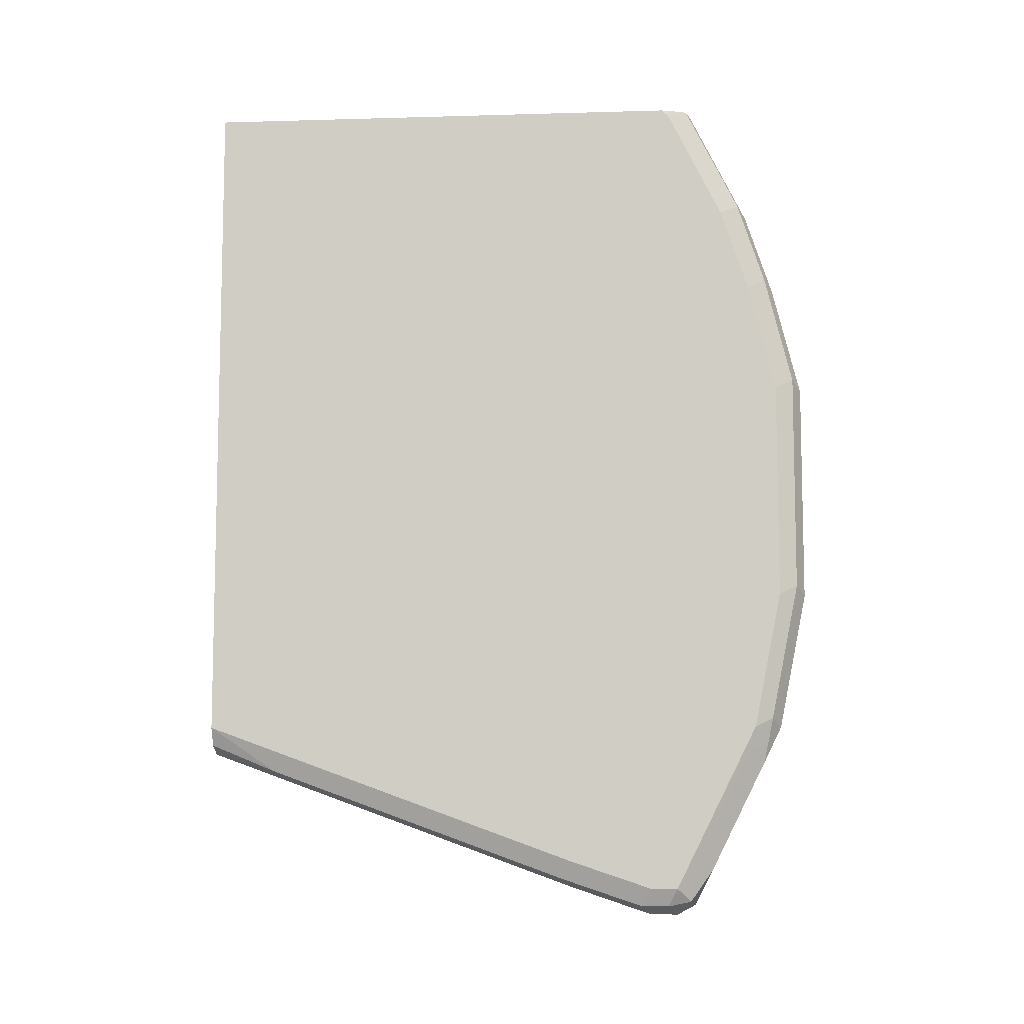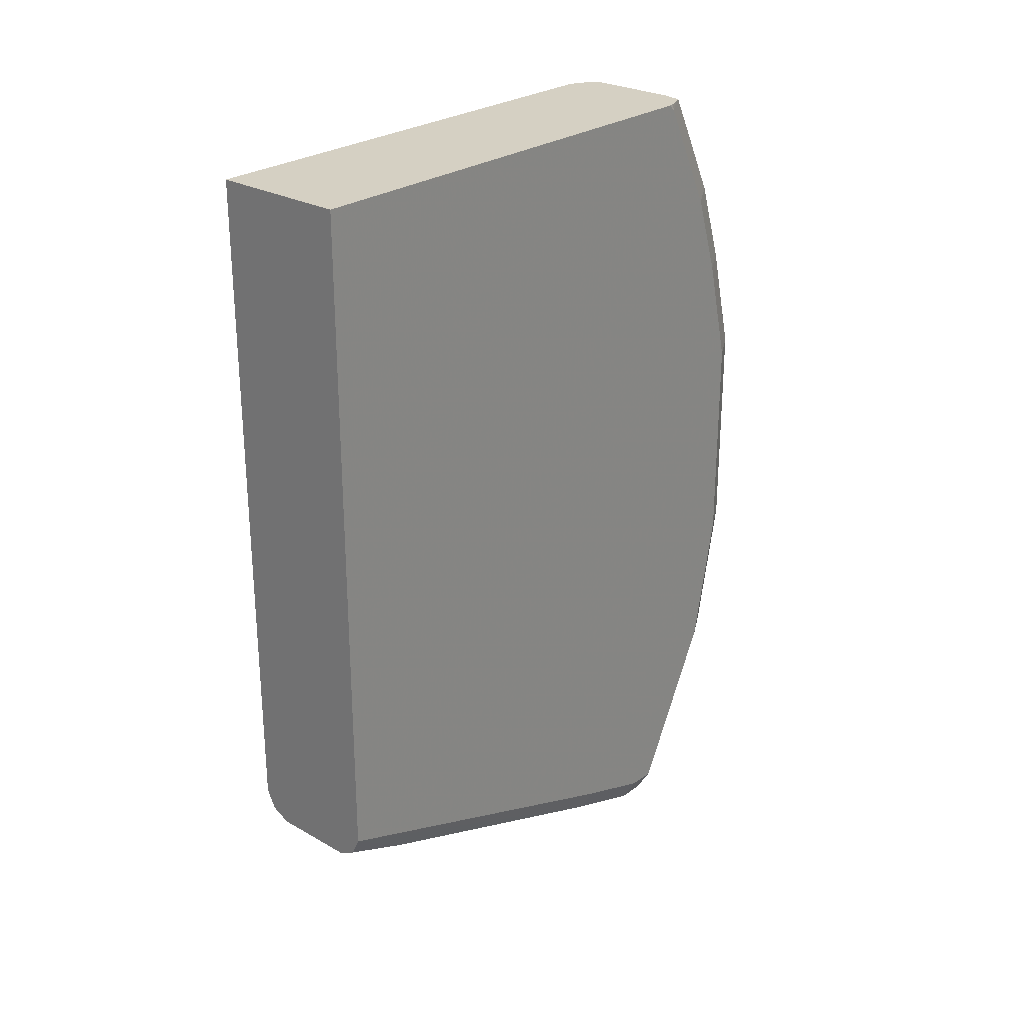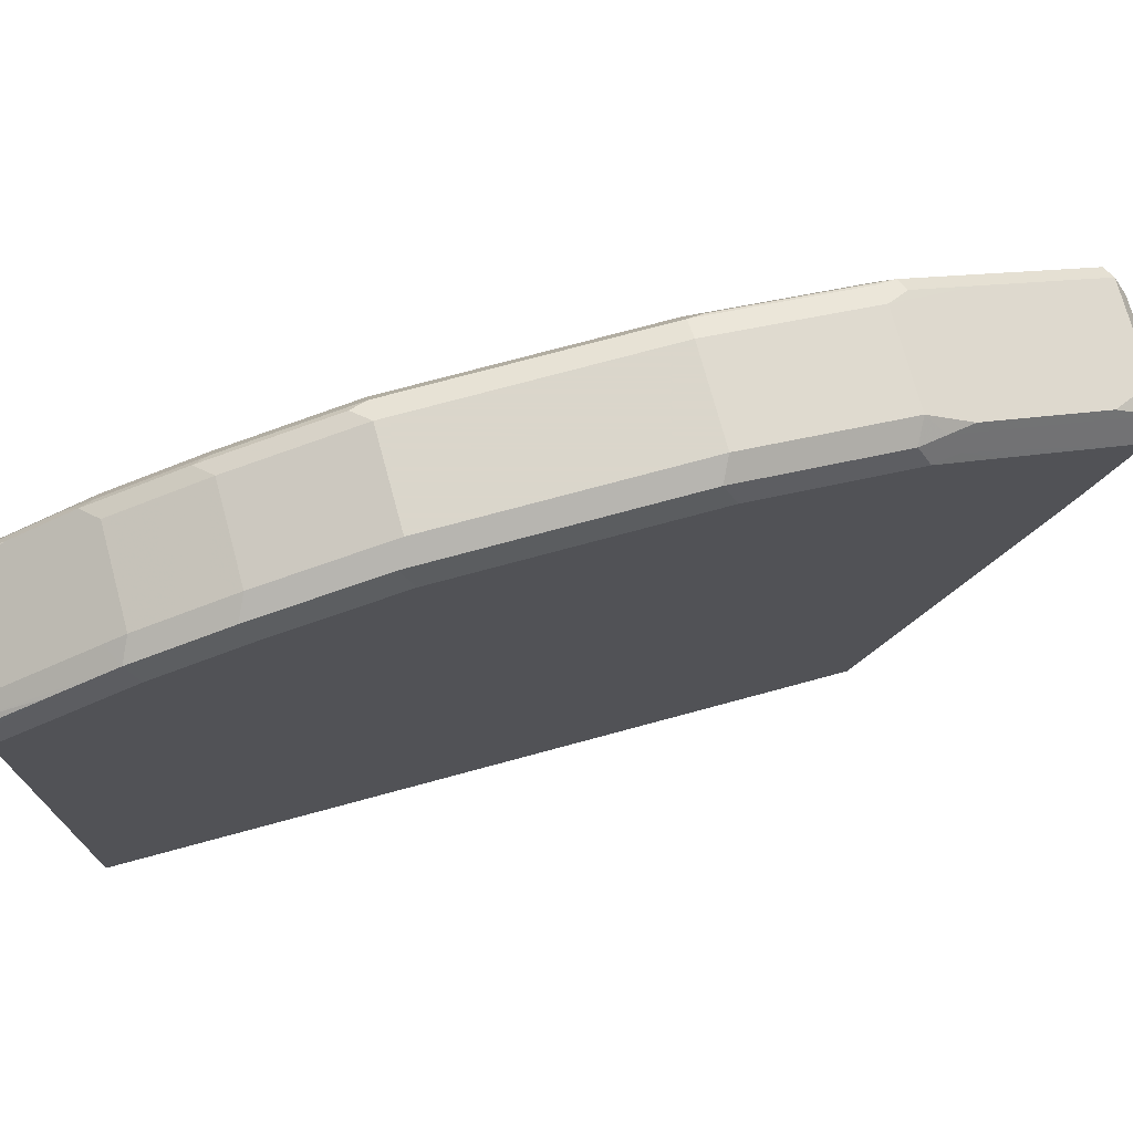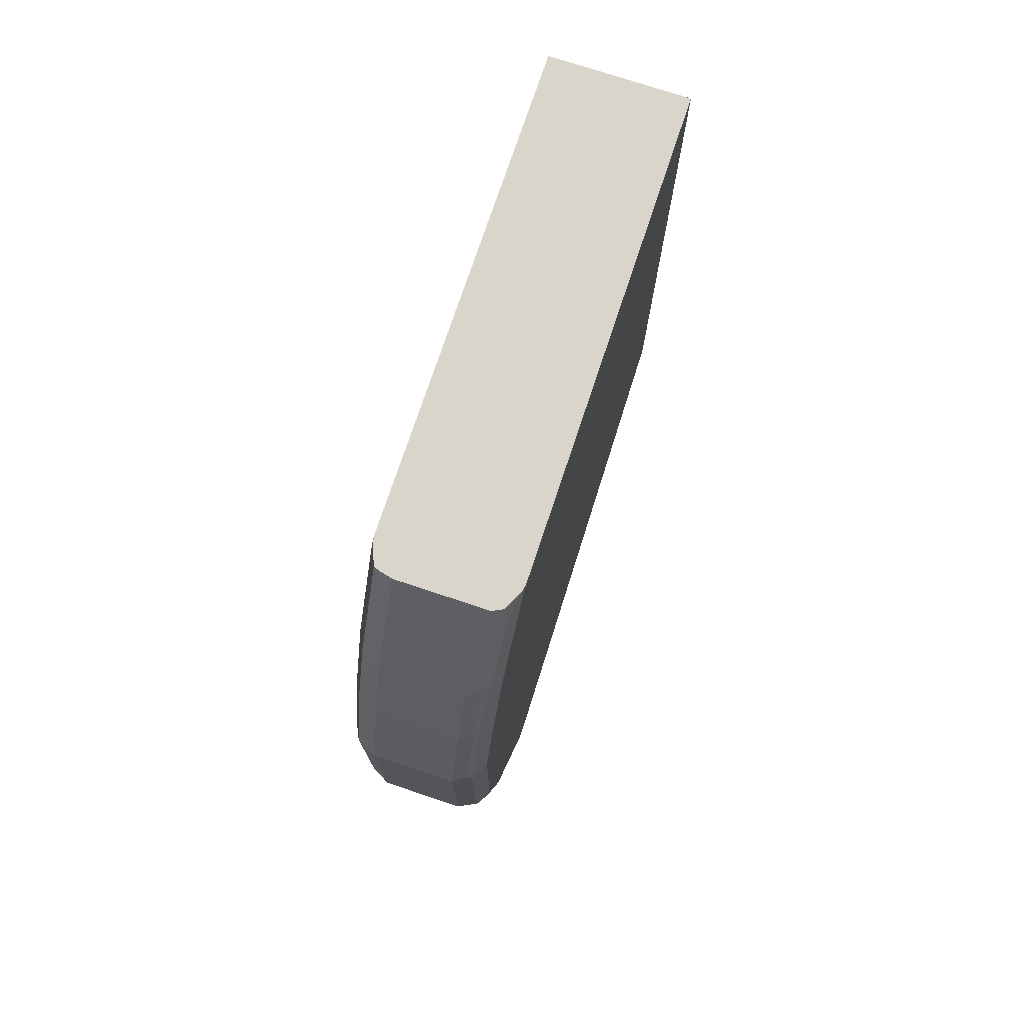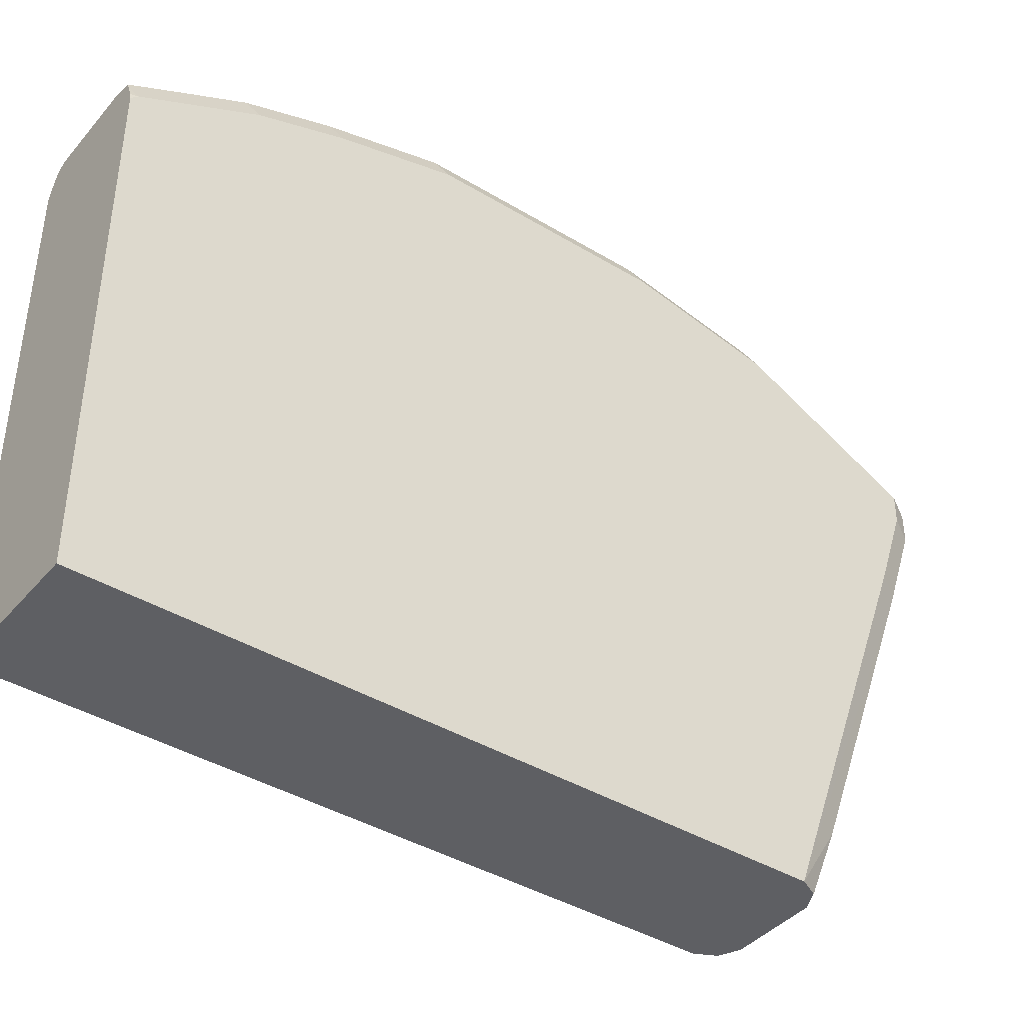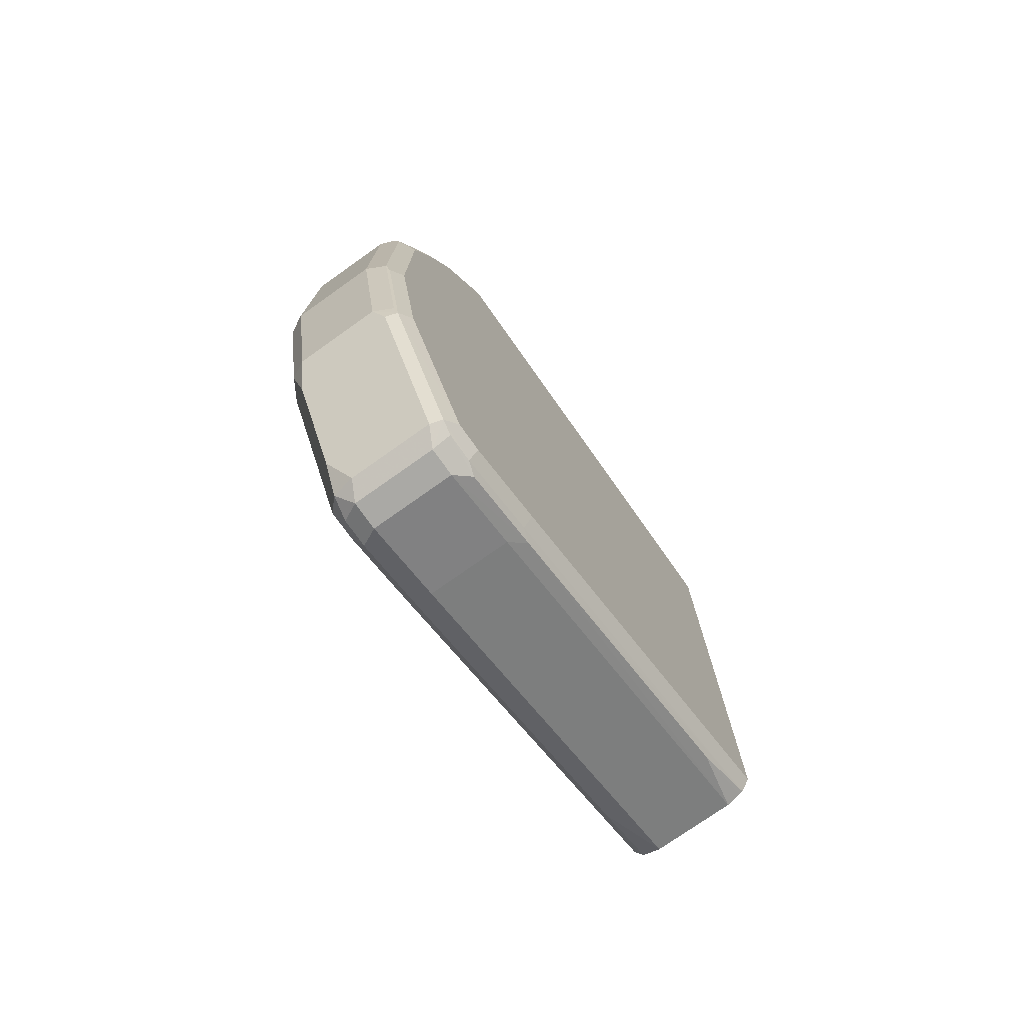
<metadata>
{"format":"obj","ext":"obj","renderer":"f3d","projection":"perspective","resolution":1024,"background":"white","views":[{"elev":-8.3,"azim":-85.5,"up":"+Y"},{"elev":26.3,"azim":-138.3,"up":"+Y"},{"elev":73.7,"azim":-105.2,"up":"+Z"},{"elev":74.7,"azim":18.4,"up":"+Y"},{"elev":-40.8,"azim":-126.4,"up":"+Z"},{"elev":-75.4,"azim":35.3,"up":"+Y"}]}
</metadata>
<code>
v -0.08967 -0.1793 0.825
v -0.1016 -0.1733 0.819
v -0.08967 -0.269 0.807
v -0.03588 -0.1793 0.825
v -0.08967 -0.03592 0.825
v -0.1076 -0.1793 0.807
v -0.1016 -0.263 0.801
v -0.1016 -0.02994 0.819
v -0.09864 -0.278 0.7981
v -0.09564 -0.2929 0.7951
v -0.03588 -0.269 0.807
v -0.02392 -0.1793 0.819
v -0.03588 -0.03592 0.825
v -0.08967 0.03587 0.807
v -0.1076 -0.269 0.7891
v -0.1076 -0.03592 0.807
v -0.1016 0.04184 0.801
v -0.1046 -0.2839 0.7861
v -0.09864 -0.3856 0.7443
v -0.09564 -0.3646 0.7592
v -0.0299 -0.3168 0.7831
v -0.0299 -0.2809 0.801
v -0.02242 -0.278 0.7981
v -0.02392 -0.269 0.801
v -0.02242 -0.1883 0.816
v -0.02392 -0.03592 0.819
v -0.02691 -0.02692 0.8205
v -0.02691 0.04481 0.8026
v -0.03588 0.03587 0.807
v -0.08967 0.08966 0.7891
v -0.1016 0.09564 0.7831
v -0.1076 -0.3048 0.7712
v -0.1076 0.03587 0.7891
v -0.1076 -0.3766 0.7353
v -0.1016 -0.3885 0.7293
v -0.08967 -0.3946 0.7353
v -0.08369 -0.3885 0.7473
v -0.0299 -0.3885 0.7473
v -0.02242 -0.3856 0.7443
v -0.01794 -0.3766 0.7353
v -0.01794 -0.3048 0.7712
v -0.01794 -0.269 0.7891
v -0.01794 -0.1793 0.807
v -0.01794 -0.03592 0.807
v -0.02392 0.03587 0.801
v -0.02392 0.08966 0.7831
v -0.02691 0.0986 0.7846
v -0.03588 0.08966 0.7891
v -0.08967 0.1016 0.7831
v -0.08967 0.1494 0.7592
v -0.09819 0.1656 0.749
v -0.1016 0.1315 0.7652
v -0.1033 0.1656 0.7438
v -0.1076 0.1614 0.7353
v -0.1076 0.08966 0.7712
v -0.1076 -0.3766 0.7174
v -0.1016 -0.3885 0.7114
v -0.03588 -0.3946 0.7353
v -0.08967 -0.3946 0.7174
v -0.02392 -0.3885 0.7353
v -0.02392 -0.3885 0.7174
v -0.01794 -0.3766 0.7174
v -0.01794 0.03587 0.7891
v -0.01794 0.08966 0.7712
v -0.02242 0.1076 0.7734
v -0.02691 0.1345 0.7667
v -0.03588 0.1016 0.7831
v -0.03588 0.1494 0.7592
v -0.08967 0.1614 0.7532
v -0.08967 0.1656 0.7511
v -0.1017 0.1656 0.7477
v -0.1067 0.1656 0.7353
v -0.1076 0.1656 0.731
v -0.1076 -0.3586 0.6635
v -0.1016 -0.3706 0.6576
v -0.03588 -0.3946 0.7174
v -0.02691 -0.3901 0.7084
v -0.08967 -0.3766 0.6635
v -0.02392 -0.3706 0.6635
v -0.01794 -0.3586 0.6635
v -0.01794 0.1614 0.7353
v -0.02242 0.1435 0.7555
v -0.02533 0.1656 0.7479
v -0.03162 0.1656 0.7511
v -0.03588 0.1614 0.7532
v -0.1076 0.1656 0.4166
v -0.1076 -0.269 0.4166
v -0.1016 -0.2989 0.4603
v -0.08967 -0.2869 0.4166
v -0.03588 -0.3766 0.6635
v -0.02691 -0.3721 0.6546
v -0.02392 -0.2809 0.4166
v -0.01929 -0.2717 0.4166
v -0.01794 -0.269 0.4166
v -0.01794 0.1656 0.731
v -0.01901 0.1656 0.7358
v -0.02356 0.1656 0.7449
v -0.01794 0.1656 0.4166
v -0.1016 -0.2809 0.4166
v -0.09373 -0.2849 0.4166
v -0.03588 -0.2869 0.4166
v -0.02691 -0.3004 0.4573
v -0.02662 -0.2823 0.4166
f 51 84 83
f 51 70 84
f 51 83 97
f 51 97 96
f 50 69 51
f 51 96 95
f 51 95 98
f 51 98 86
f 51 86 73
f 51 73 72
f 53 72 54
f 51 53 71
f 51 71 52
f 51 69 70
f 52 71 53
f 54 72 73
f 56 74 57
f 57 74 75
f 50 85 69
f 57 75 59
f 58 76 77
f 51 72 53
f 50 68 85
f 40 81 64
f 49 67 68
f 39 58 60
f 58 77 60
f 39 60 61
f 39 61 62
f 39 62 40
f 40 62 80
f 40 80 94
f 40 94 98
f 40 98 95
f 40 95 81
f 49 68 50
f 40 64 63
f 40 44 43
f 40 43 42
f 40 42 41
f 45 63 64
f 45 64 46
f 46 64 65
f 46 65 47
f 47 65 66
f 47 66 67
f 47 67 48
f 40 63 44
f 59 75 78
f 86 98 94
f 59 90 76
f 80 93 94
f 81 95 96
f 81 96 82
f 82 96 97
f 82 97 83
f 86 94 93
f 86 93 92
f 86 92 103
f 86 103 101
f 86 101 89
f 79 93 80
f 86 89 100
f 86 99 87
f 87 99 88
f 88 99 100
f 88 100 89
f 90 101 91
f 91 101 102
f 91 102 92
f 92 102 103
f 101 103 102
f 38 58 39
f 86 100 99
f 59 78 90
f 79 92 93
f 78 101 90
f 60 77 61
f 61 77 91
f 61 91 79
f 61 79 80
f 61 80 62
f 64 81 65
f 65 81 82
f 65 82 66
f 66 82 83
f 66 83 84
f 79 91 92
f 66 84 68
f 68 84 85
f 69 85 84
f 69 84 70
f 74 87 75
f 75 87 88
f 75 88 89
f 75 89 78
f 76 90 91
f 76 91 77
f 78 89 101
f 66 68 67
f 36 76 58
f 4 11 24
f 36 38 37
f 6 16 33
f 6 33 55
f 6 55 54
f 6 54 73
f 6 73 86
f 6 86 87
f 6 87 74
f 6 74 56
f 6 56 34
f 6 34 32
f 6 32 15
f 7 15 9
f 8 17 33
f 8 33 16
f 9 15 18
f 9 18 19
f 9 19 20
f 9 20 10
f 11 21 22
f 11 22 23
f 11 23 24
f 5 17 8
f 5 14 17
f 5 29 14
f 4 26 13
f 36 59 76
f 1 2 7
f 1 7 3
f 1 3 11
f 1 11 4
f 1 4 13
f 1 13 5
f 1 5 8
f 1 8 2
f 2 6 15
f 12 24 23
f 2 15 7
f 2 16 6
f 3 7 9
f 3 9 10
f 3 10 20
f 3 20 37
f 3 37 38
f 3 38 21
f 3 21 11
f 4 24 12
f 4 12 26
f 2 8 16
f 12 23 25
f 5 13 29
f 13 26 27
f 26 63 45
f 26 45 28
f 26 28 27
f 28 45 46
f 28 46 47
f 28 47 48
f 28 48 29
f 30 48 67
f 30 49 31
f 31 49 50
f 31 50 51
f 31 51 52
f 31 52 53
f 31 53 54
f 31 54 55
f 34 56 57
f 34 57 35
f 35 57 59
f 35 59 36
f 12 25 26
f 36 58 38
f 26 44 63
f 25 44 26
f 30 67 49
f 17 55 33
f 25 43 44
f 14 29 48
f 14 48 30
f 14 30 31
f 14 31 17
f 15 32 18
f 17 31 55
f 18 32 34
f 18 34 19
f 19 34 35
f 13 28 29
f 19 35 36
f 19 36 37
f 19 37 20
f 21 38 23
f 21 23 22
f 23 38 39
f 23 39 40
f 23 40 41
f 23 41 42
f 23 42 43
f 23 43 25
f 13 27 28

</code>
